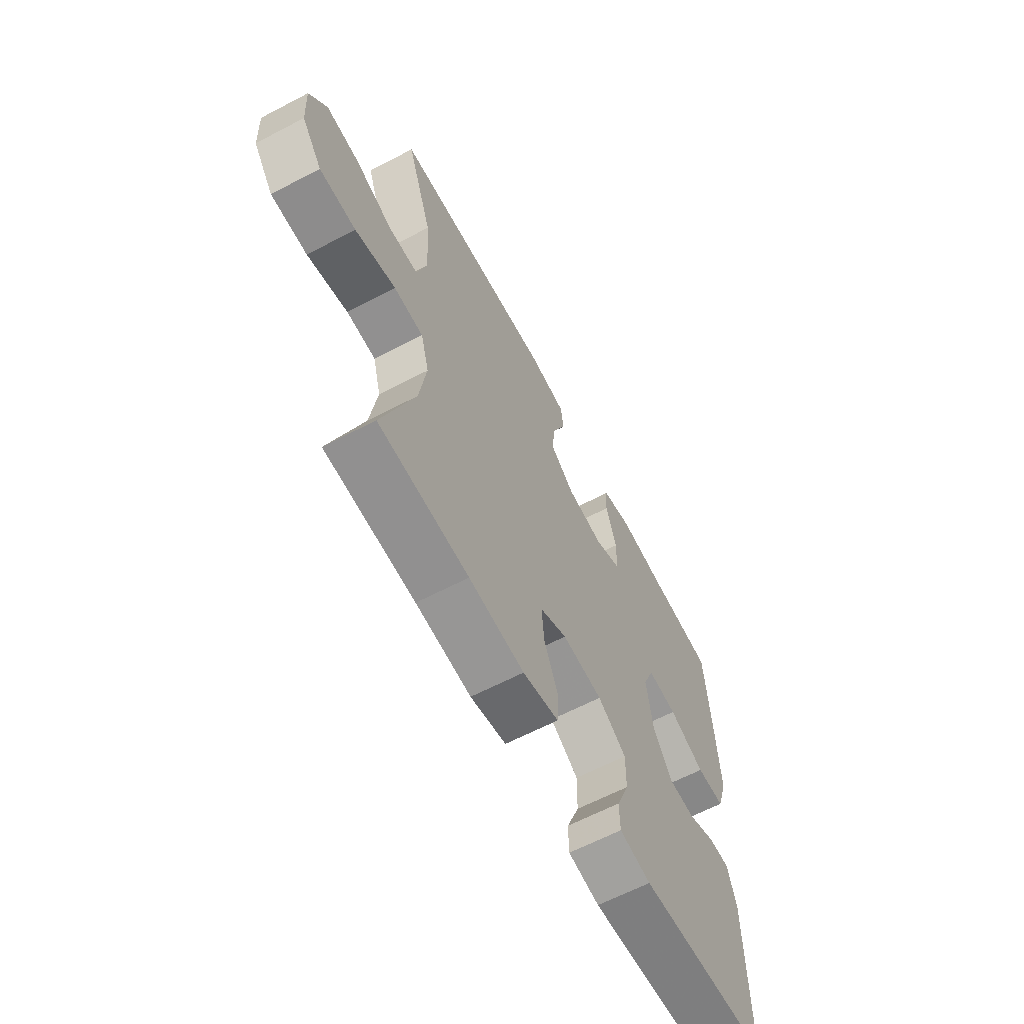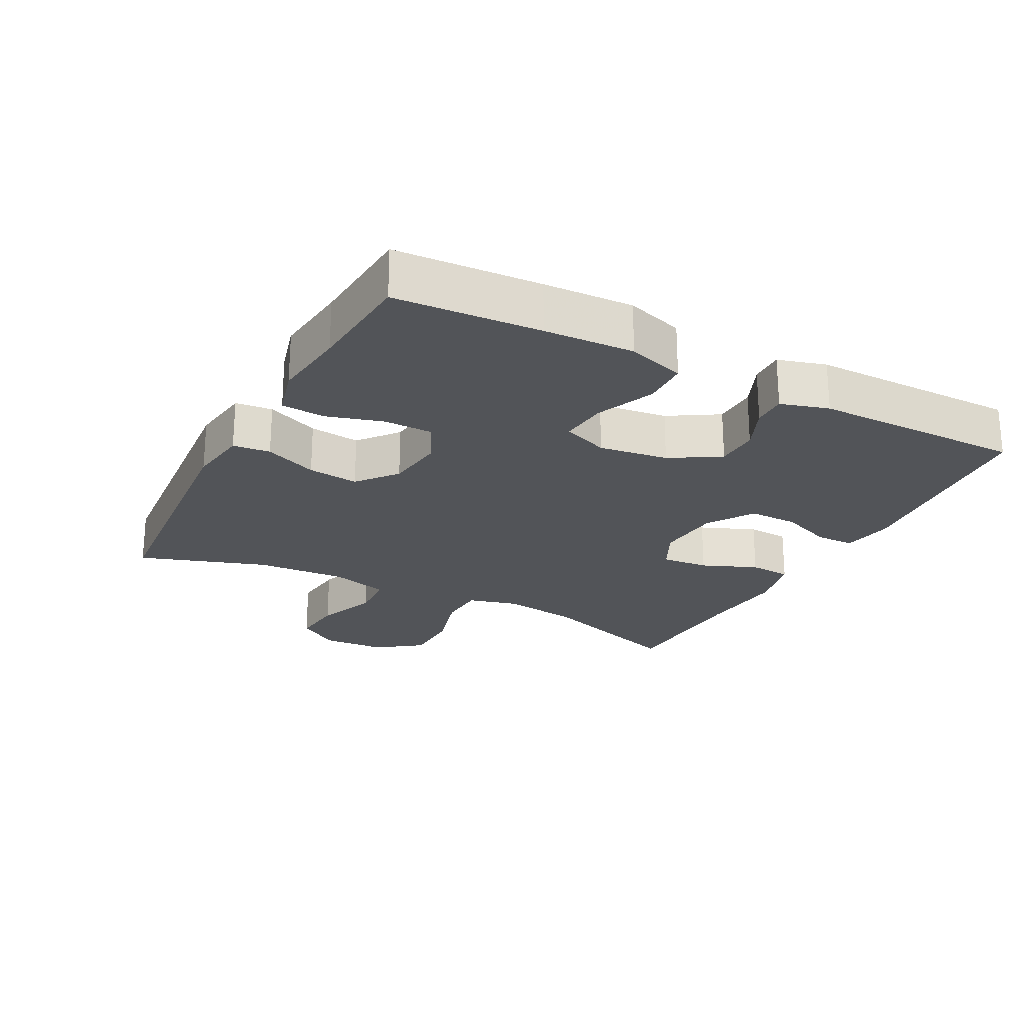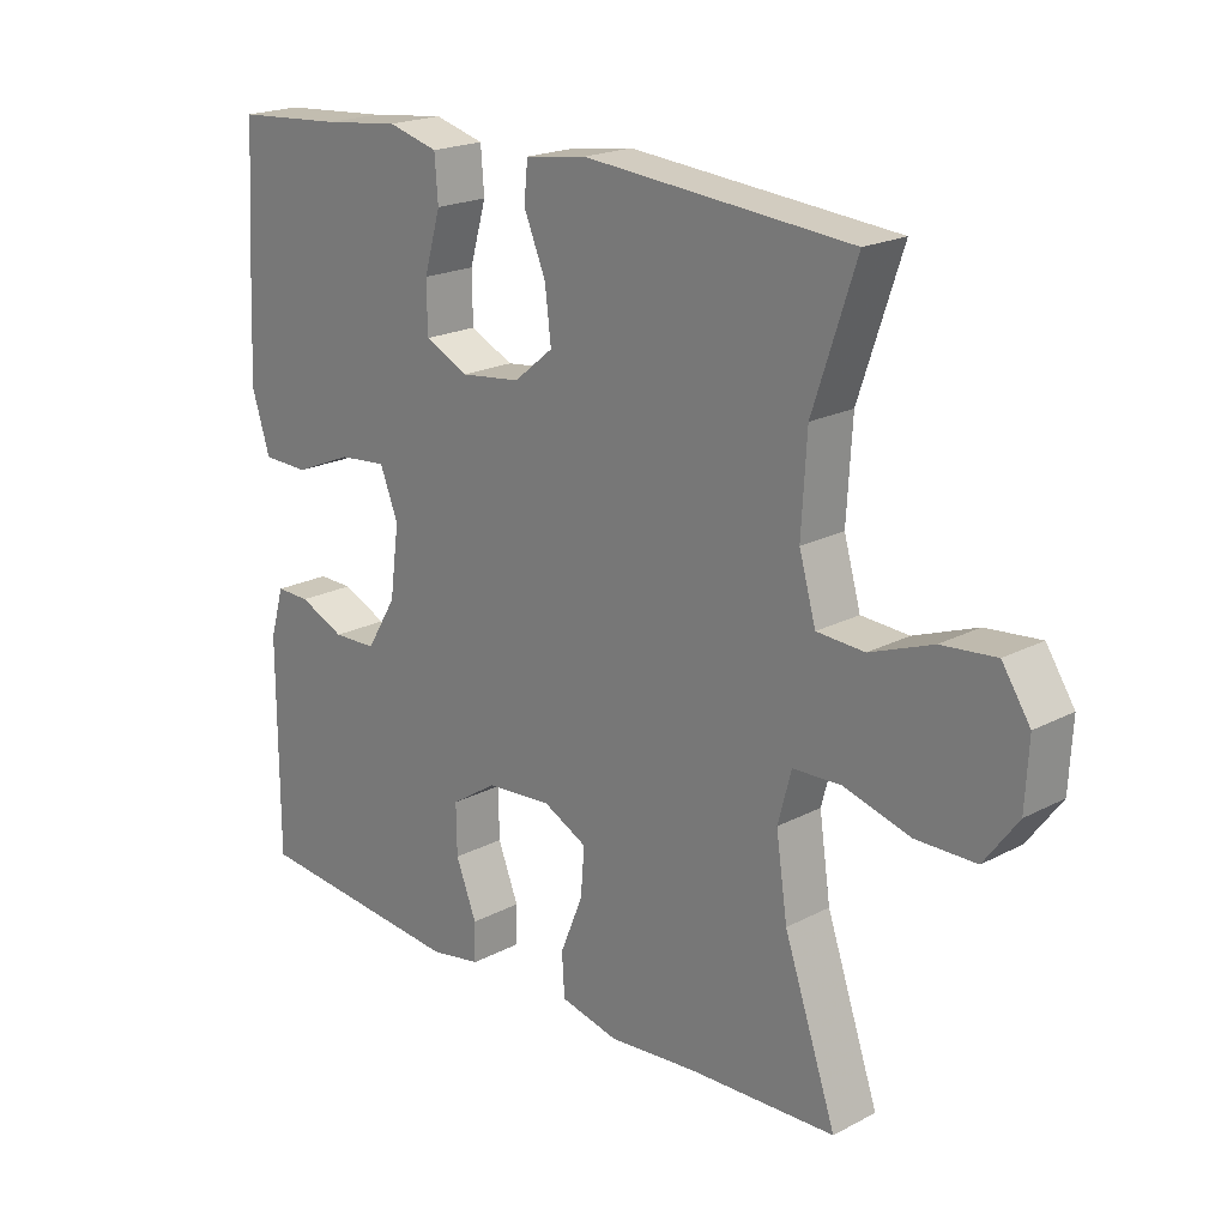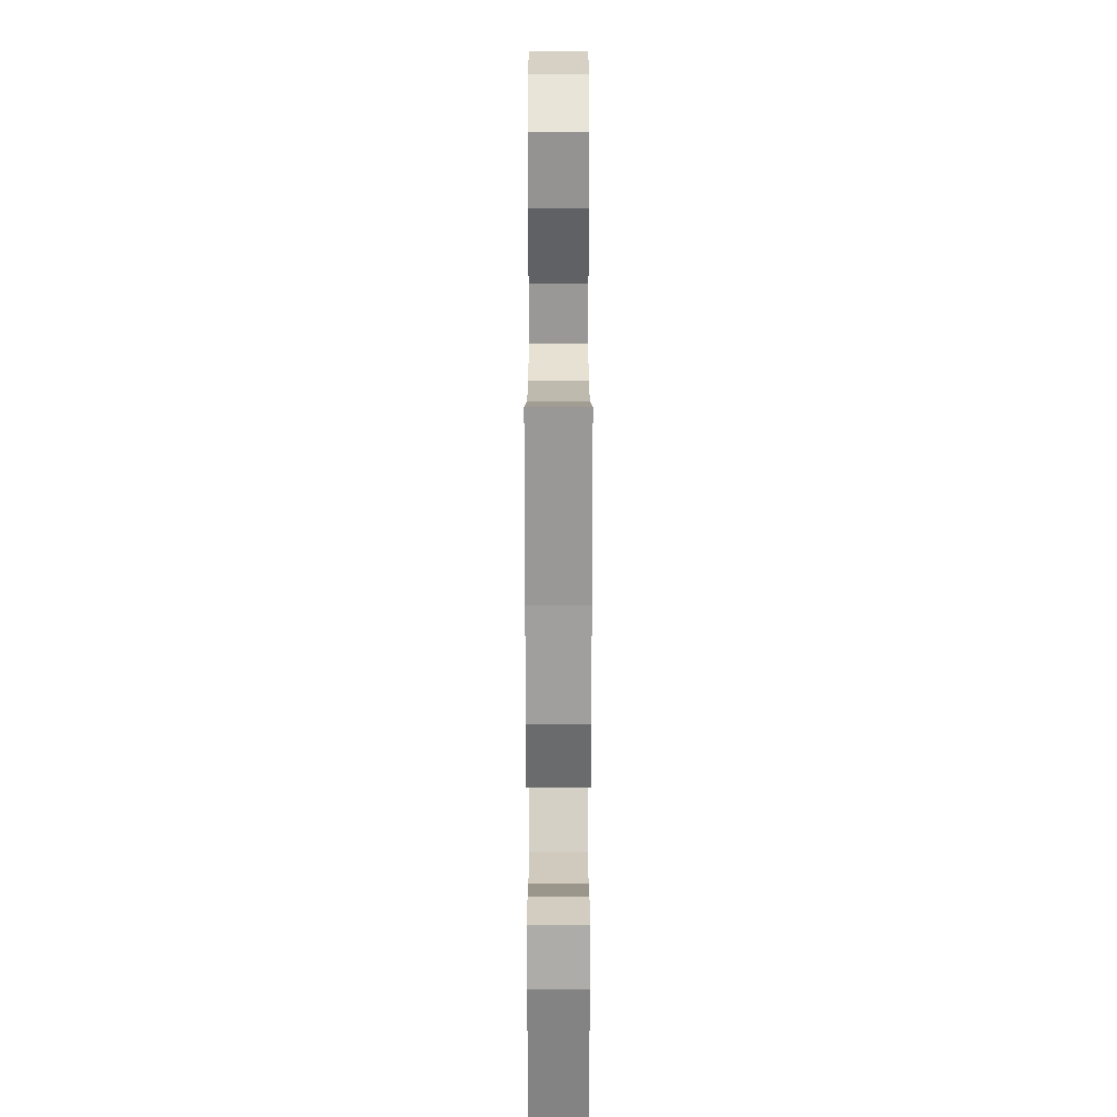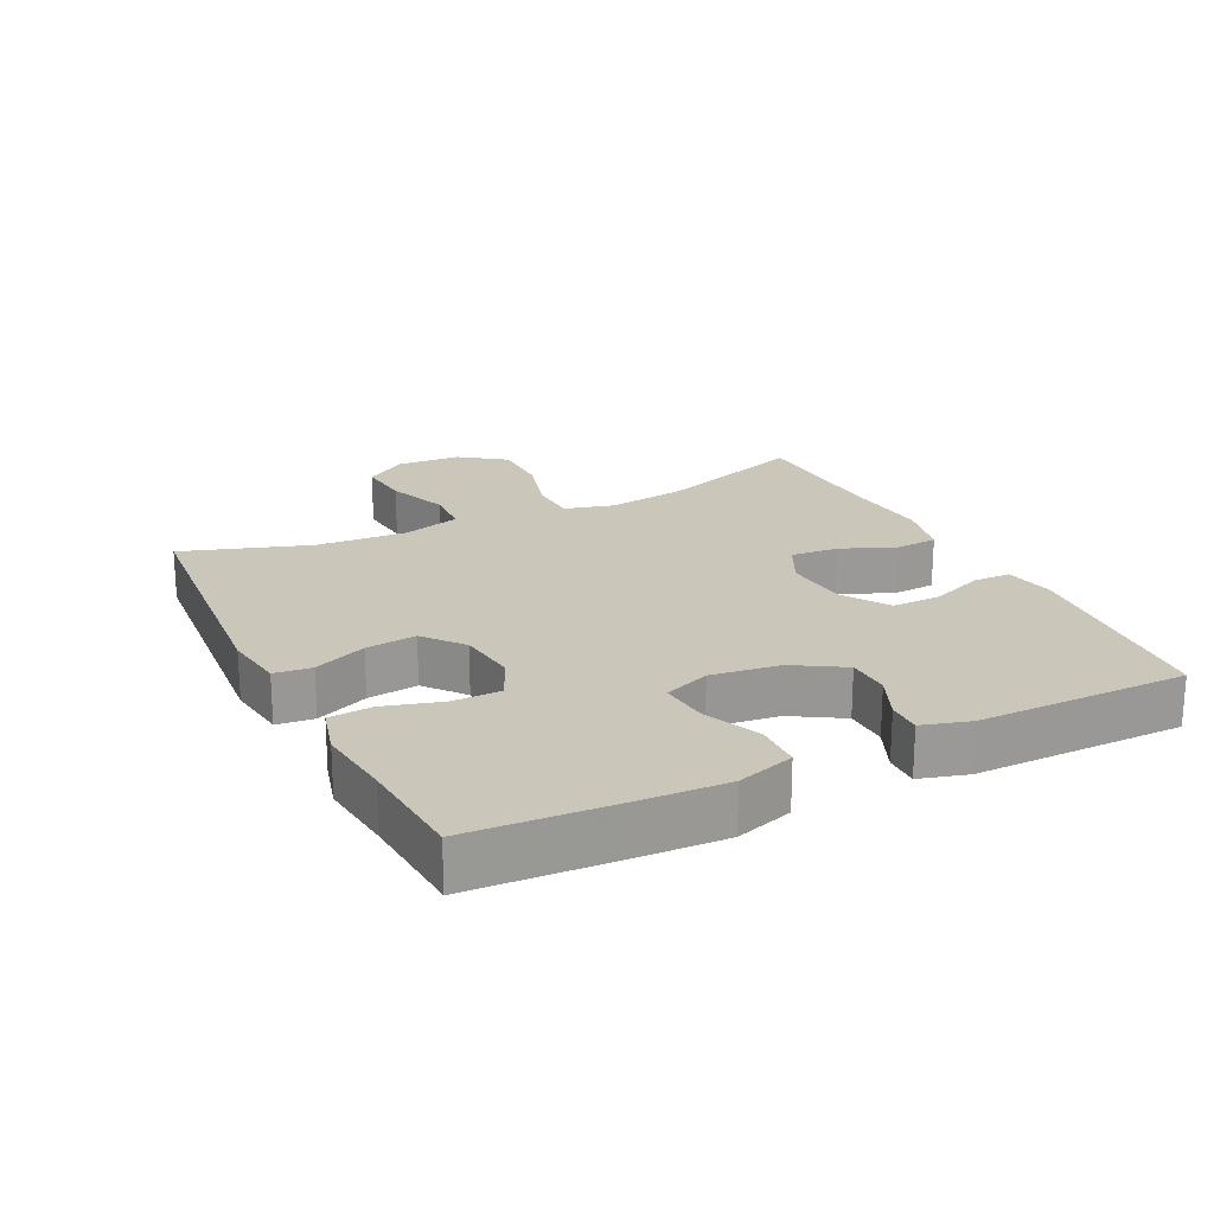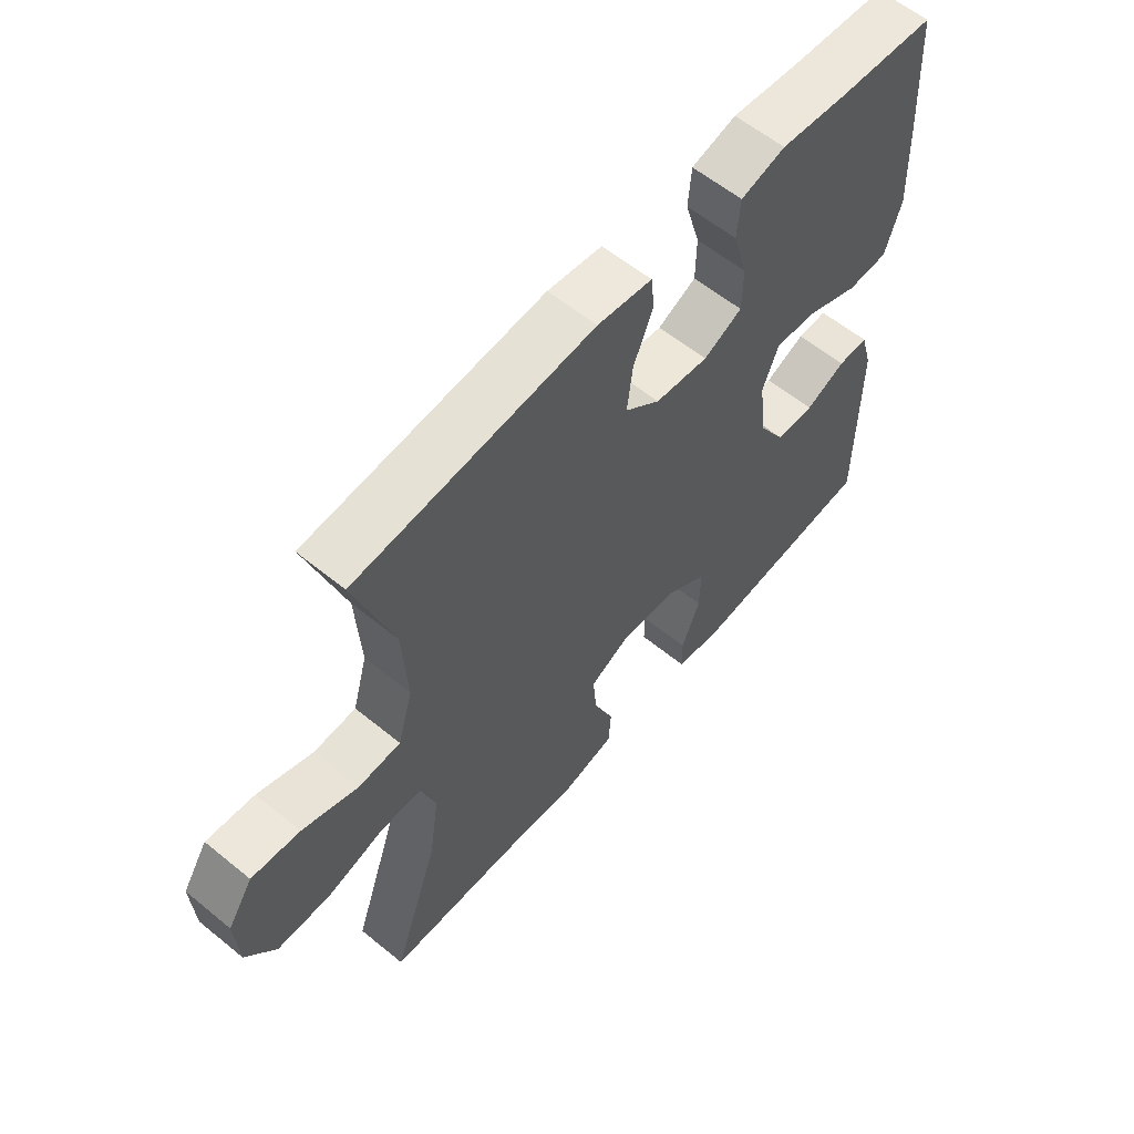
<metadata>
{"format":"obj","ext":"obj","renderer":"f3d","projection":"perspective","resolution":1024,"background":"white","views":[{"elev":-63.8,"azim":-62.2,"up":"+Z"},{"elev":-23.2,"azim":62.3,"up":"+Y"},{"elev":20.4,"azim":-133.6,"up":"+Z"},{"elev":-66.2,"azim":-90.0,"up":"+Z"},{"elev":21.2,"azim":63.7,"up":"+Y"},{"elev":59.4,"azim":-50.0,"up":"+Z"}]}
</metadata>
<code>
v 0.5 0.07 -0.5
v 0.181 0.07 -0.528
v 0.105 0.07 -0.514
v 0.104 0.07 -0.457
v 0.135 0.07 -0.378
v 0.136 0.07 -0.304
v 0.067 0.07 -0.259
v -0.031 0.07 -0.251
v -0.097 0.07 -0.284
v -0.091 0.07 -0.355
v -0.057 0.07 -0.438
v -0.061 0.07 -0.501
v -0.148 0.07 -0.521
v -0.282 0.07 -0.509
v -0.5 0.07 -0.5
v -0.422 0.07 -0.272
v -0.405 0.07 -0.156
v -0.425 0.07 -0.081
v -0.497 0.07 -0.078
v -0.596 0.07 -0.106
v -0.685 0.07 -0.105
v -0.735 0.07 -0.037
v -0.74 0.07 0.059
v -0.698 0.07 0.123
v -0.617 0.07 0.115
v -0.524 0.07 0.08
v -0.453 0.07 0.084
v -0.428 0.07 0.172
v -0.436 0.07 0.308
v -0.5 0.07 0.5
v -0.102 0.07 0.533
v -0.01 0.07 0.52
v -0.004 0.07 0.464
v -0.037 0.07 0.385
v -0.046 0.07 0.309
v 0.013 0.07 0.261
v 0.103 0.07 0.25
v 0.168 0.07 0.281
v 0.169 0.07 0.354
v 0.144 0.07 0.44
v 0.149 0.07 0.505
v 0.224 0.07 0.525
v 0.338 0.07 0.512
v 0.5 0.07 0.5
v 0.513 0.07 0.283
v 0.519 0.07 0.149
v 0.492 0.07 0.063
v 0.423 0.07 0.061
v 0.335 0.07 0.098
v 0.263 0.07 0.105
v 0.236 0.07 0.036
v 0.25 0.07 -0.068
v 0.295 0.07 -0.142
v 0.36 0.07 -0.144
v 0.428 0.07 -0.114
v 0.479 0.07 -0.113
v 0.5 0.07 -0.185
v 0.5 0 -0.5
v 0.181 0 -0.528
v 0.105 0 -0.514
v 0.104 0 -0.457
v 0.135 0 -0.378
v 0.136 0 -0.304
v 0.067 0 -0.259
v -0.031 0 -0.251
v -0.097 0 -0.284
v -0.091 0 -0.355
v -0.057 0 -0.438
v -0.061 0 -0.501
v -0.148 0 -0.521
v -0.282 0 -0.509
v -0.5 0 -0.5
v -0.422 0 -0.272
v -0.405 0 -0.156
v -0.425 0 -0.081
v -0.497 0 -0.078
v -0.596 0 -0.106
v -0.685 0 -0.105
v -0.735 0 -0.037
v -0.74 0 0.059
v -0.698 0 0.123
v -0.617 0 0.115
v -0.524 0 0.08
v -0.453 0 0.084
v -0.428 0 0.172
v -0.436 0 0.308
v -0.5 0 0.5
v -0.102 0 0.533
v -0.01 0 0.52
v -0.004 0 0.464
v -0.037 0 0.385
v -0.046 0 0.309
v 0.013 0 0.261
v 0.103 0 0.25
v 0.168 0 0.281
v 0.169 0 0.354
v 0.144 0 0.44
v 0.149 0 0.505
v 0.224 0 0.525
v 0.338 0 0.512
v 0.5 0 0.5
v 0.513 0 0.283
v 0.519 0 0.149
v 0.492 0 0.063
v 0.423 0 0.061
v 0.335 0 0.098
v 0.263 0 0.105
v 0.236 0 0.036
v 0.25 0 -0.068
v 0.295 0 -0.142
v 0.36 0 -0.144
v 0.428 0 -0.114
v 0.479 0 -0.113
v 0.5 0 -0.185
f 3 4 5
f 2 3 5
f 1 2 5
f 57 1 5
f 56 57 5
f 55 56 5
f 54 55 5
f 53 54 5 6
f 52 53 6 7
f 51 52 7 8
f 50 51 8 9
f 47 48 49
f 46 47 49
f 45 46 49
f 44 45 49
f 43 44 49
f 43 49 50
f 42 43 50
f 41 42 50
f 40 41 50
f 39 40 50
f 38 39 50
f 37 38 50 9
f 32 33 34
f 31 32 34
f 30 31 34
f 29 30 34
f 28 29 34 35
f 27 28 35 36
f 24 25 26
f 23 24 26
f 22 23 26
f 21 22 26
f 20 21 26
f 19 20 26
f 18 19 26 27
f 36 37 9
f 27 36 9
f 18 27 9
f 17 18 9
f 12 13 14
f 11 12 14
f 10 11 14
f 9 10 14
f 17 9 14
f 16 17 14
f 14 15 16
f 62 61 60
f 62 60 59
f 62 59 58
f 62 58 114
f 62 114 113
f 62 113 112
f 62 112 111
f 63 62 111 110
f 64 63 110 109
f 65 64 109 108
f 66 65 108 107
f 106 105 104
f 106 104 103
f 106 103 102
f 106 102 101
f 106 101 100
f 107 106 100
f 107 100 99
f 107 99 98
f 107 98 97
f 107 97 96
f 107 96 95
f 66 107 95 94
f 91 90 89
f 91 89 88
f 91 88 87
f 91 87 86
f 92 91 86 85
f 93 92 85 84
f 83 82 81
f 83 81 80
f 83 80 79
f 83 79 78
f 83 78 77
f 83 77 76
f 84 83 76 75
f 66 94 93
f 66 93 84
f 66 84 75
f 66 75 74
f 71 70 69
f 71 69 68
f 71 68 67
f 71 67 66
f 71 66 74
f 71 74 73
f 73 72 71
f 1 58 59 2
f 2 59 60 3
f 3 60 61 4
f 4 61 62 5
f 5 62 63 6
f 6 63 64 7
f 7 64 65 8
f 8 65 66 9
f 9 66 67 10
f 10 67 68 11
f 11 68 69 12
f 12 69 70 13
f 13 70 71 14
f 14 71 72 15
f 15 72 73 16
f 16 73 74 17
f 17 74 75 18
f 18 75 76 19
f 19 76 77 20
f 20 77 78 21
f 21 78 79 22
f 22 79 80 23
f 23 80 81 24
f 24 81 82 25
f 25 82 83 26
f 26 83 84 27
f 27 84 85 28
f 28 85 86 29
f 29 86 87 30
f 30 87 88 31
f 31 88 89 32
f 32 89 90 33
f 33 90 91 34
f 34 91 92 35
f 35 92 93 36
f 36 93 94 37
f 37 94 95 38
f 38 95 96 39
f 39 96 97 40
f 40 97 98 41
f 41 98 99 42
f 42 99 100 43
f 43 100 101 44
f 44 101 102 45
f 45 102 103 46
f 46 103 104 47
f 47 104 105 48
f 48 105 106 49
f 49 106 107 50
f 50 107 108 51
f 51 108 109 52
f 52 109 110 53
f 53 110 111 54
f 54 111 112 55
f 55 112 113 56
f 56 113 114 57
f 57 114 58 1

</code>
